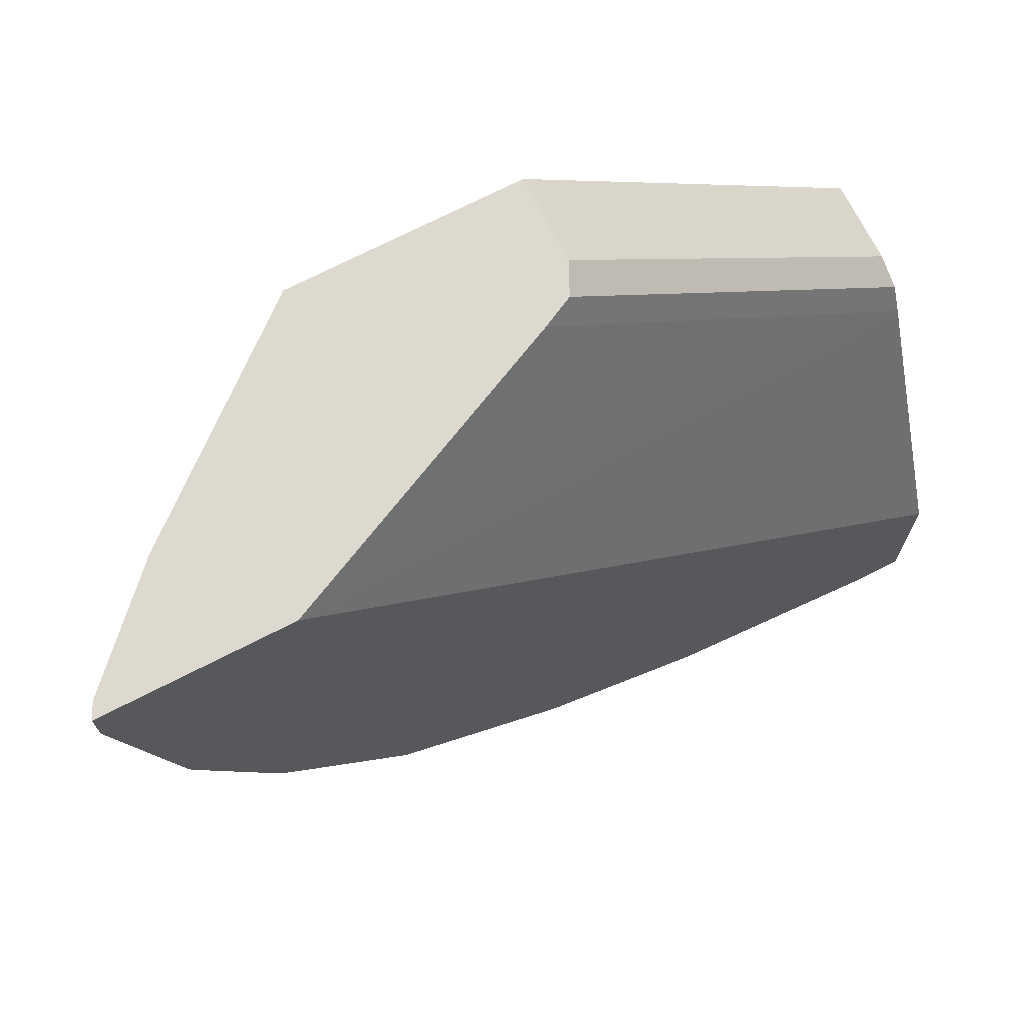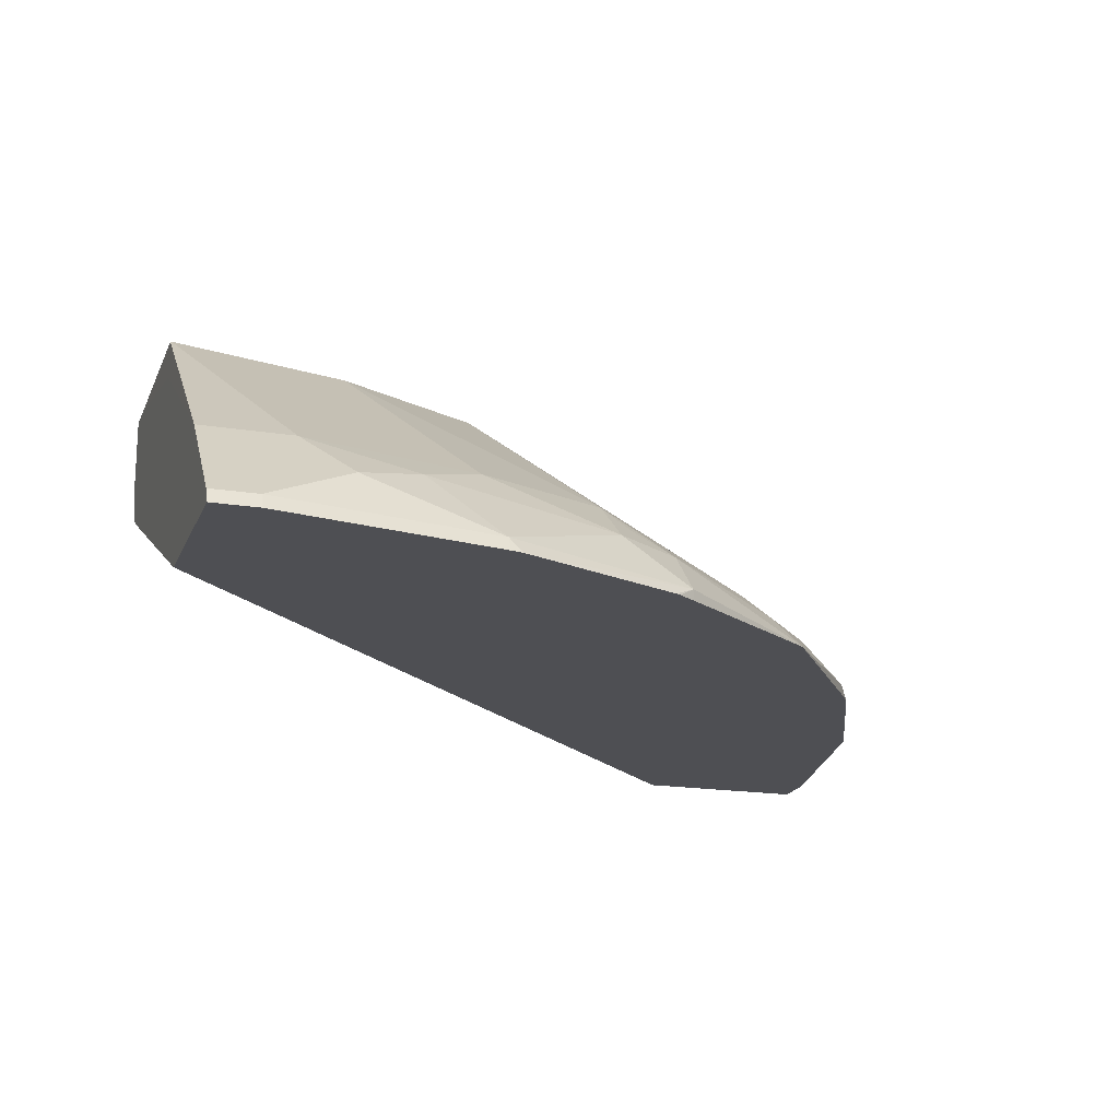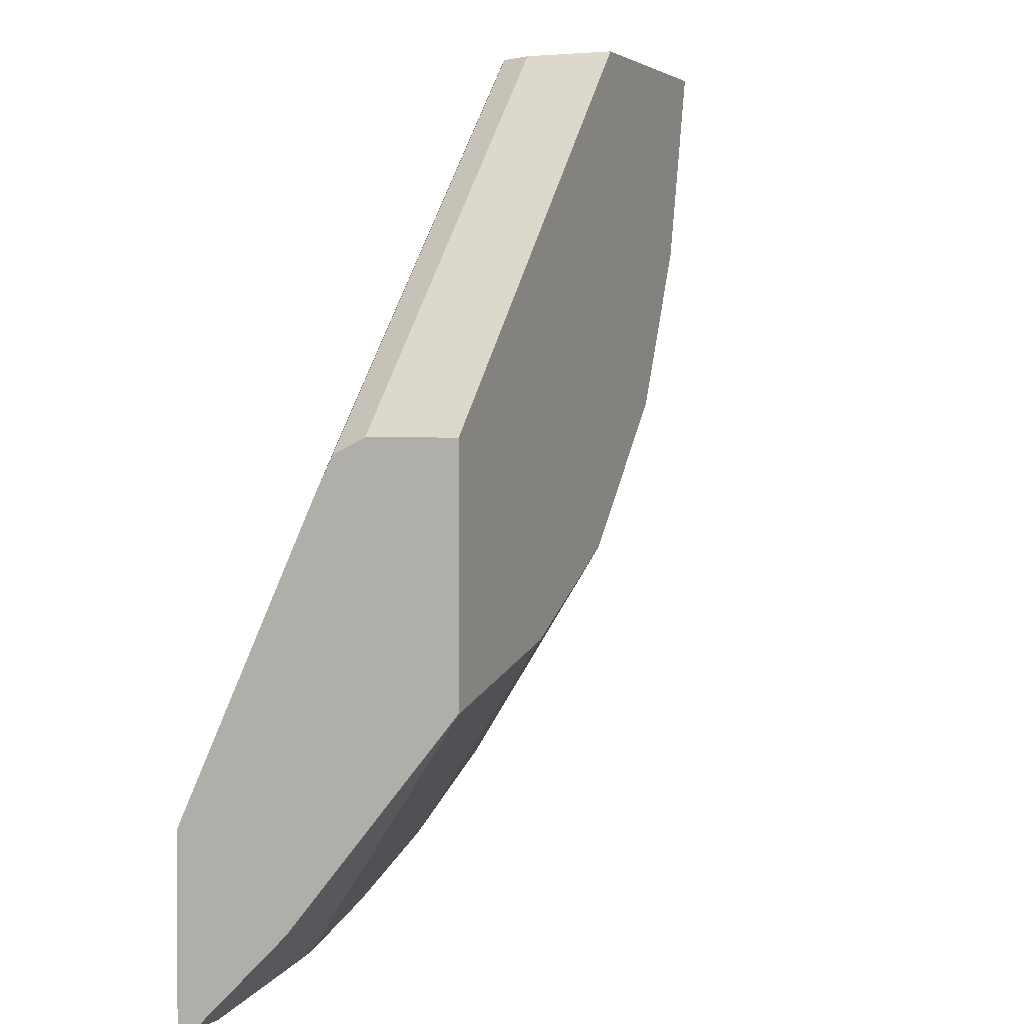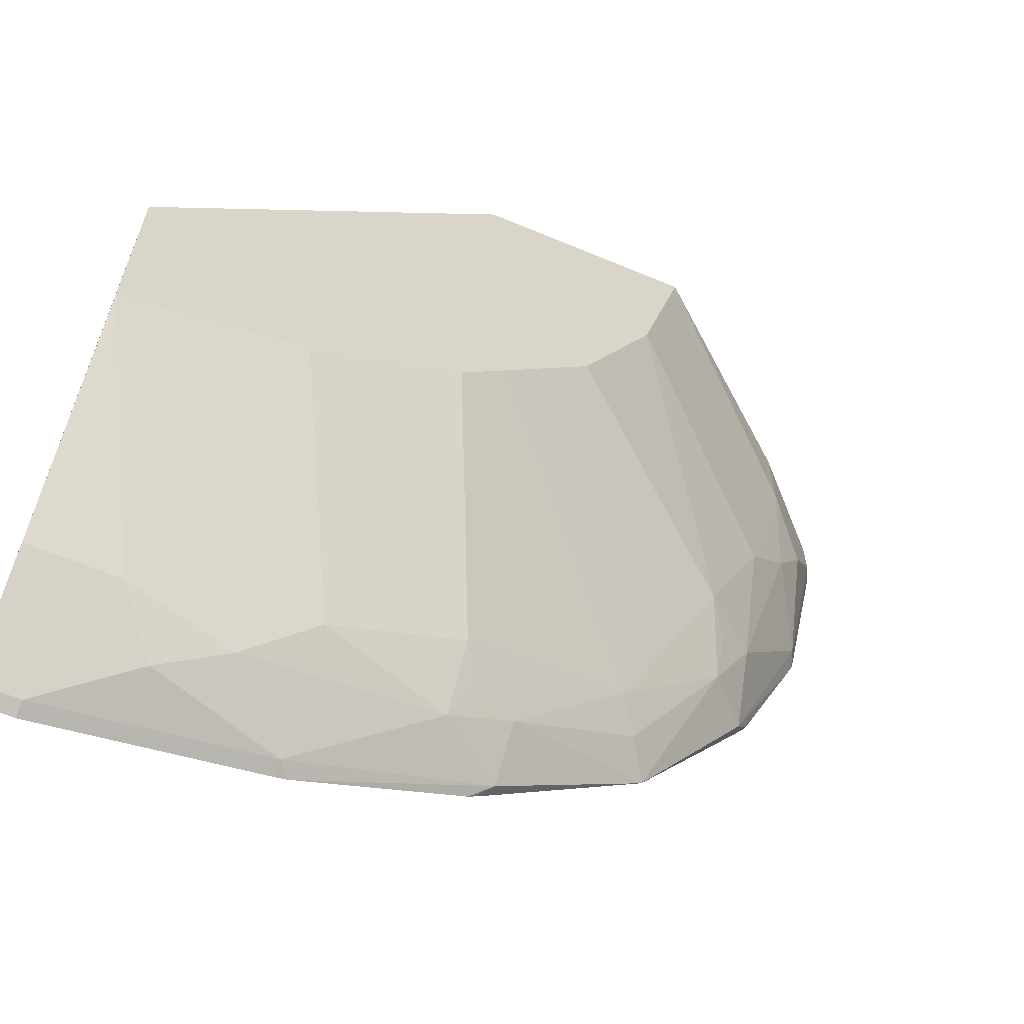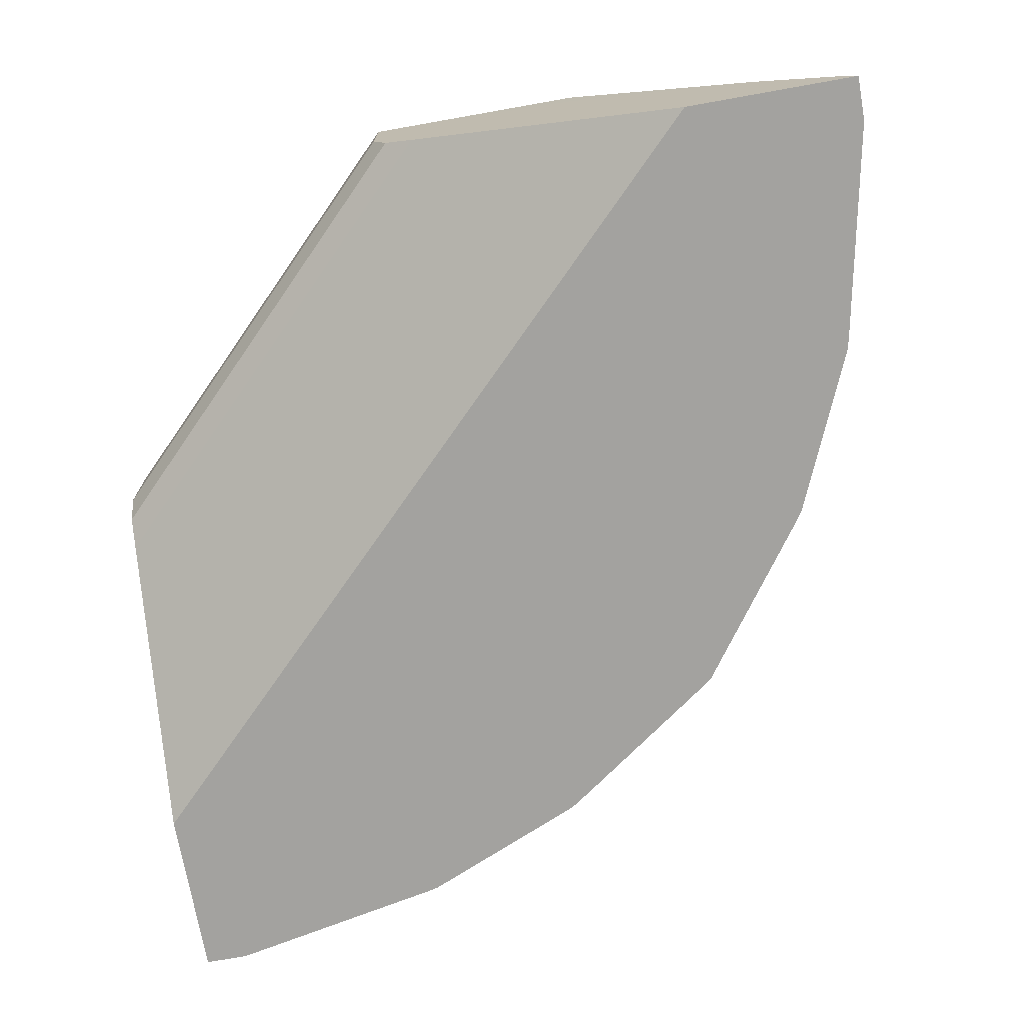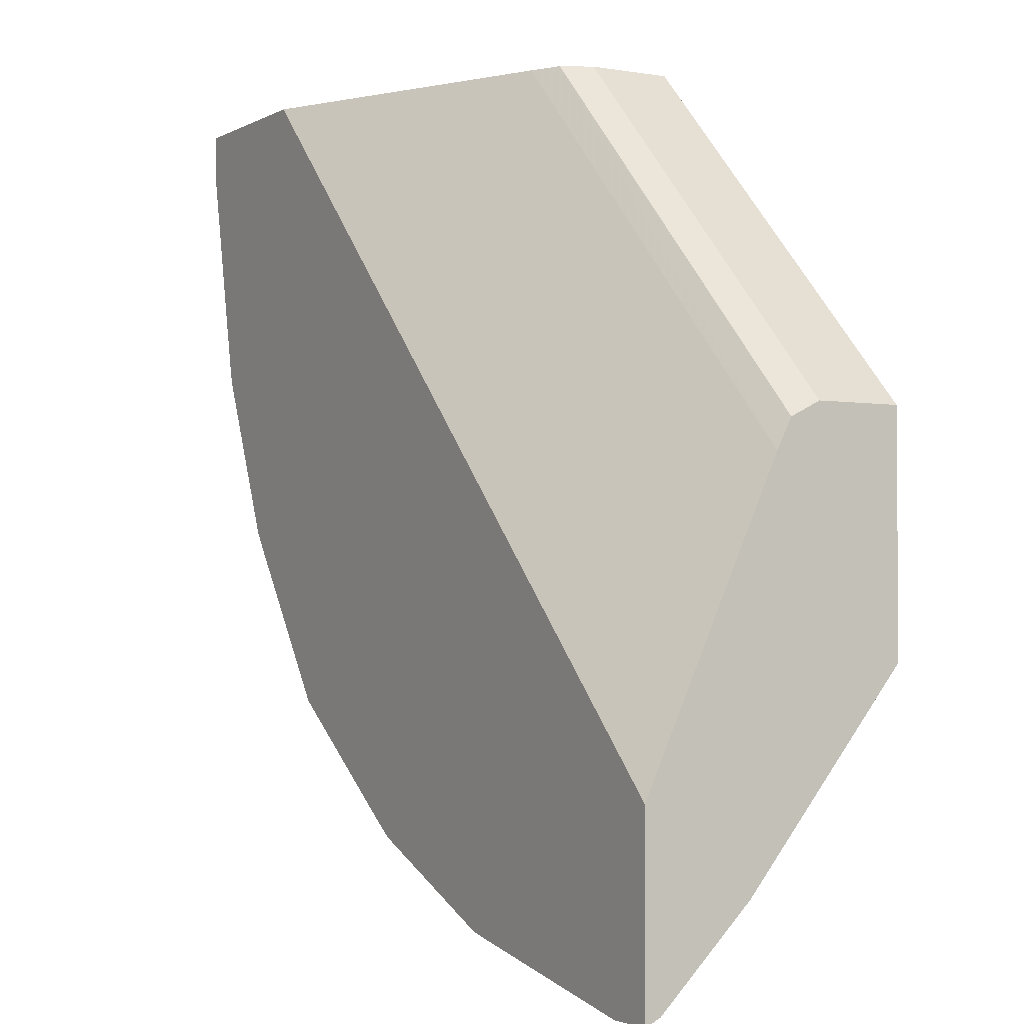
<metadata>
{"format":"obj","ext":"obj","renderer":"f3d","projection":"perspective","resolution":1024,"background":"white","views":[{"elev":71.8,"azim":-27.1,"up":"+Z"},{"elev":-18.2,"azim":162.5,"up":"+Y"},{"elev":2.3,"azim":112.1,"up":"+Z"},{"elev":-62.8,"azim":157.0,"up":"+Z"},{"elev":-72.6,"azim":100.1,"up":"+Y"},{"elev":-2.7,"azim":59.7,"up":"+Z"}]}
</metadata>
<code>
v -0.01935 0.5032 -0.3772
v -0.01935 0.5095 -0.374
v 0.0004198 0.5032 -0.3772
v -0.1161 0.5032 -0.3578
v -0.1161 0.5095 -0.3547
v -0.05805 0.5288 -0.3547
v -0.03872 0.5482 -0.3353
v 0.0004198 0.5095 -0.374
v 0.0004198 0.5032 -0.2998
v -0.1215 0.5032 -0.3565
v -0.08707 0.5369 -0.3386
v -0.2031 0.5079 -0.3192
v -0.1741 0.5288 -0.316
v -0.07742 0.6165 -0.2321
v -2.375e-05 0.6165 -0.2515
v 0.0004198 0.5482 -0.3353
v -0.1161 0.5482 -0.316
v 0.0004198 0.5611 -0.1741
v -0.2998 0.5032 -0.0001052
v -0.1934 0.5032 -0.3257
v -0.2031 0.5272 -0.2999
v -0.1954 0.5032 -0.3245
v -0.2031 0.5032 -0.3192
v -0.2707 0.5032 -0.2707
v -0.1838 0.5369 -0.2999
v -0.1741 0.549 -0.2902
v -0.1109 0.6165 -0.2154
v 0.0003459 0.6165 -0.2513
v 0.0004198 0.6004 -0.2513
v 0.0004198 0.5612 -0.1739
v -0.1742 0.5611 -0.0001052
v -0.3772 0.5032 -0.0001052
v -0.2612 0.5175 -0.2612
v -0.2515 0.5296 -0.2515
v -0.3192 0.5032 -0.2031
v -0.3192 0.5079 -0.2031
v -0.2998 0.5272 -0.2031
v -0.1419 0.6165 -0.1999
v 0.0004198 0.6165 -0.1682
v 0.0004198 0.5675 -0.1612
v -0.1612 0.5675 -0.0001052
v -0.3741 0.5094 -0.0001052
v -0.3772 0.5032 -0.01937
v -0.2902 0.549 -0.1741
v -0.1999 0.6165 -0.1419
v -0.1612 0.6165 -0.1806
v -0.3245 0.5032 -0.1954
v -0.3257 0.5032 -0.1935
v -0.3565 0.5032 -0.1215
v -0.3547 0.5095 -0.1161
v -0.316 0.5288 -0.1741
v -0.2998 0.5369 -0.1838
v 0.0004198 0.6165 -0.1548
v 0.0004198 0.5804 -0.1548
v -0.1548 0.5804 -0.0001052
v -0.374 0.5095 -0.01937
v -0.3354 0.5481 -0.0001052
v -0.3578 0.5032 -0.1161
v -0.316 0.5482 -0.1161
v -0.2321 0.6165 -0.0774
v -0.2308 0.6165 -0.08002
v -0.2257 0.6165 -0.09032
v -0.2115 0.6165 -0.1187
v -0.3547 0.5288 -0.05806
v -0.3385 0.5369 -0.08707
v -0.1548 0.6165 -0.0001052
v -0.1548 0.5997 -0.0001052
v -0.3353 0.5482 -0.01937
v -0.3353 0.5482 -0.03872
v -0.2515 0.6165 -0.0001052
f 30 40 41
f 18 30 31
f 26 38 27
f 30 41 31
f 28 39 29
f 32 42 43
f 36 47 48
f 34 37 44
f 34 44 45
f 34 45 46
f 34 46 38
f 35 47 36
f 36 48 49
f 33 37 34
f 26 34 38
f 21 26 25
f 24 36 37
f 18 31 19
f 36 49 50
f 19 31 41
f 19 41 55
f 19 55 67
f 19 67 66
f 24 37 33
f 19 66 70
f 19 57 42
f 19 42 32
f 21 24 33
f 21 33 34
f 21 34 26
f 24 35 36
f 19 70 57
f 36 50 51
f 44 63 45
f 37 51 52
f 16 28 29
f 68 70 69
f 64 69 65
f 59 70 60
f 59 69 70
f 59 65 69
f 57 70 68
f 56 69 64
f 56 68 69
f 56 57 68
f 54 67 55
f 53 67 54
f 53 66 67
f 51 65 59
f 50 65 51
f 50 64 65
f 50 56 64
f 37 52 44
f 40 54 55
f 40 55 41
f 42 56 43
f 42 57 56
f 43 56 50
f 36 51 37
f 43 50 58
f 44 51 59
f 44 59 60
f 44 60 61
f 44 61 62
f 44 62 63
f 49 58 50
f 44 52 51
f 15 28 16
f 1 4 5
f 14 17 26
f 3 30 18
f 3 40 30
f 3 54 40
f 3 53 54
f 3 39 53
f 3 29 39
f 3 16 29
f 3 8 16
f 2 5 6
f 2 16 8
f 2 7 16
f 2 6 7
f 1 5 2
f 1 10 4
f 3 18 9
f 1 20 10
f 1 23 22
f 1 24 23
f 1 35 24
f 1 47 35
f 1 48 47
f 1 49 48
f 1 58 49
f 1 43 58
f 1 32 43
f 1 19 32
f 1 9 19
f 1 3 9
f 1 8 3
f 1 2 8
f 14 26 27
f 4 10 5
f 1 22 20
f 5 10 12
f 5 11 6
f 14 28 15
f 14 39 28
f 14 53 39
f 14 66 53
f 14 70 66
f 14 60 70
f 14 61 60
f 14 63 62
f 14 45 63
f 14 46 45
f 14 38 46
f 14 27 38
f 13 26 17
f 13 25 26
f 14 62 61
f 12 24 21
f 5 12 13
f 13 21 25
f 5 13 11
f 6 11 7
f 7 14 15
f 7 11 17
f 7 17 14
f 7 15 16
f 10 20 12
f 11 13 17
f 12 21 13
f 12 20 22
f 12 22 23
f 12 23 24
f 9 18 19

</code>
